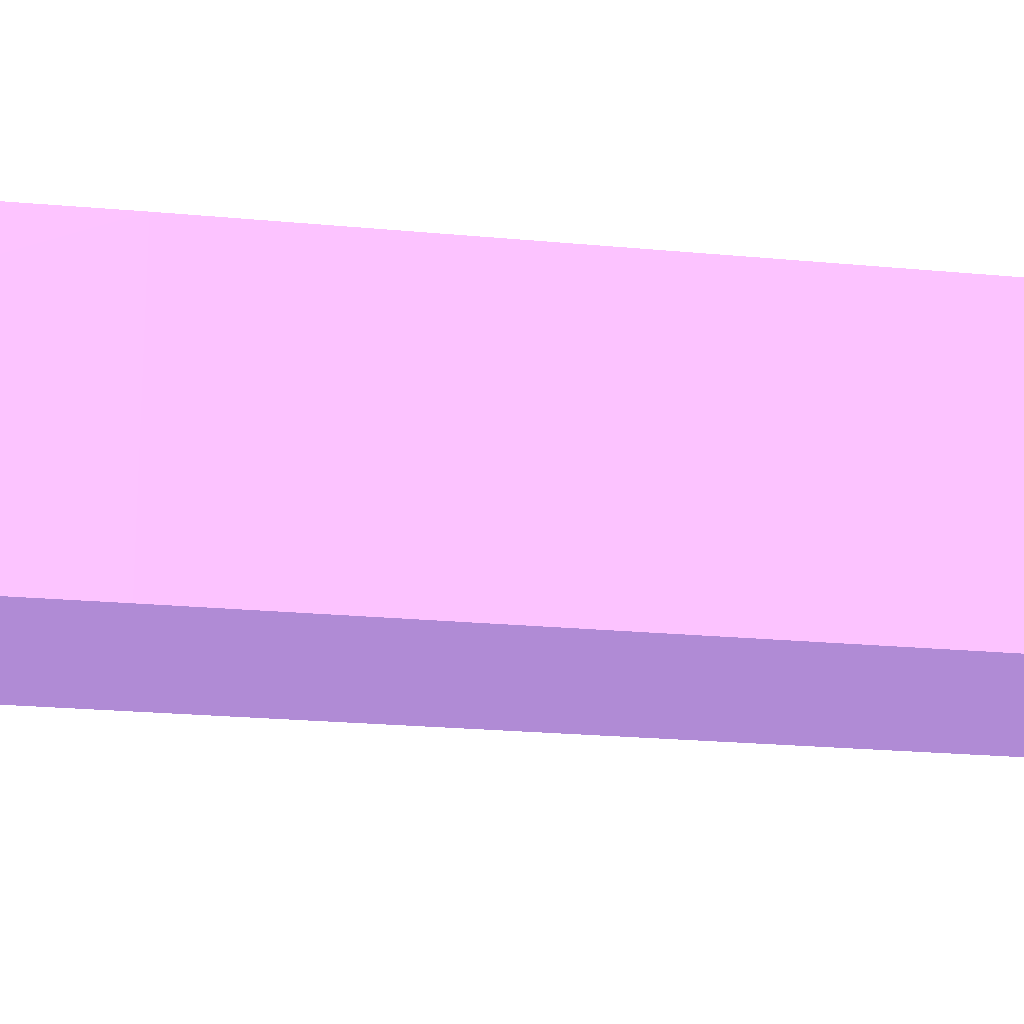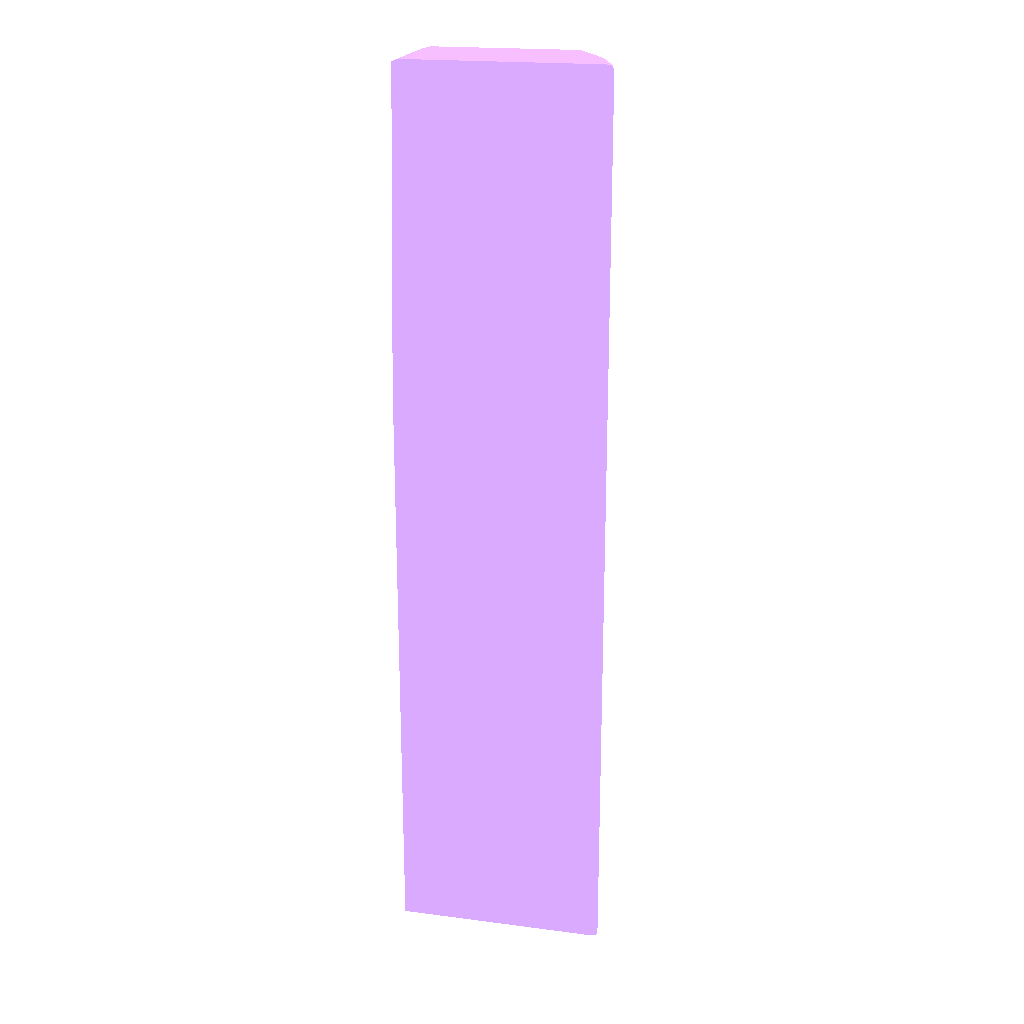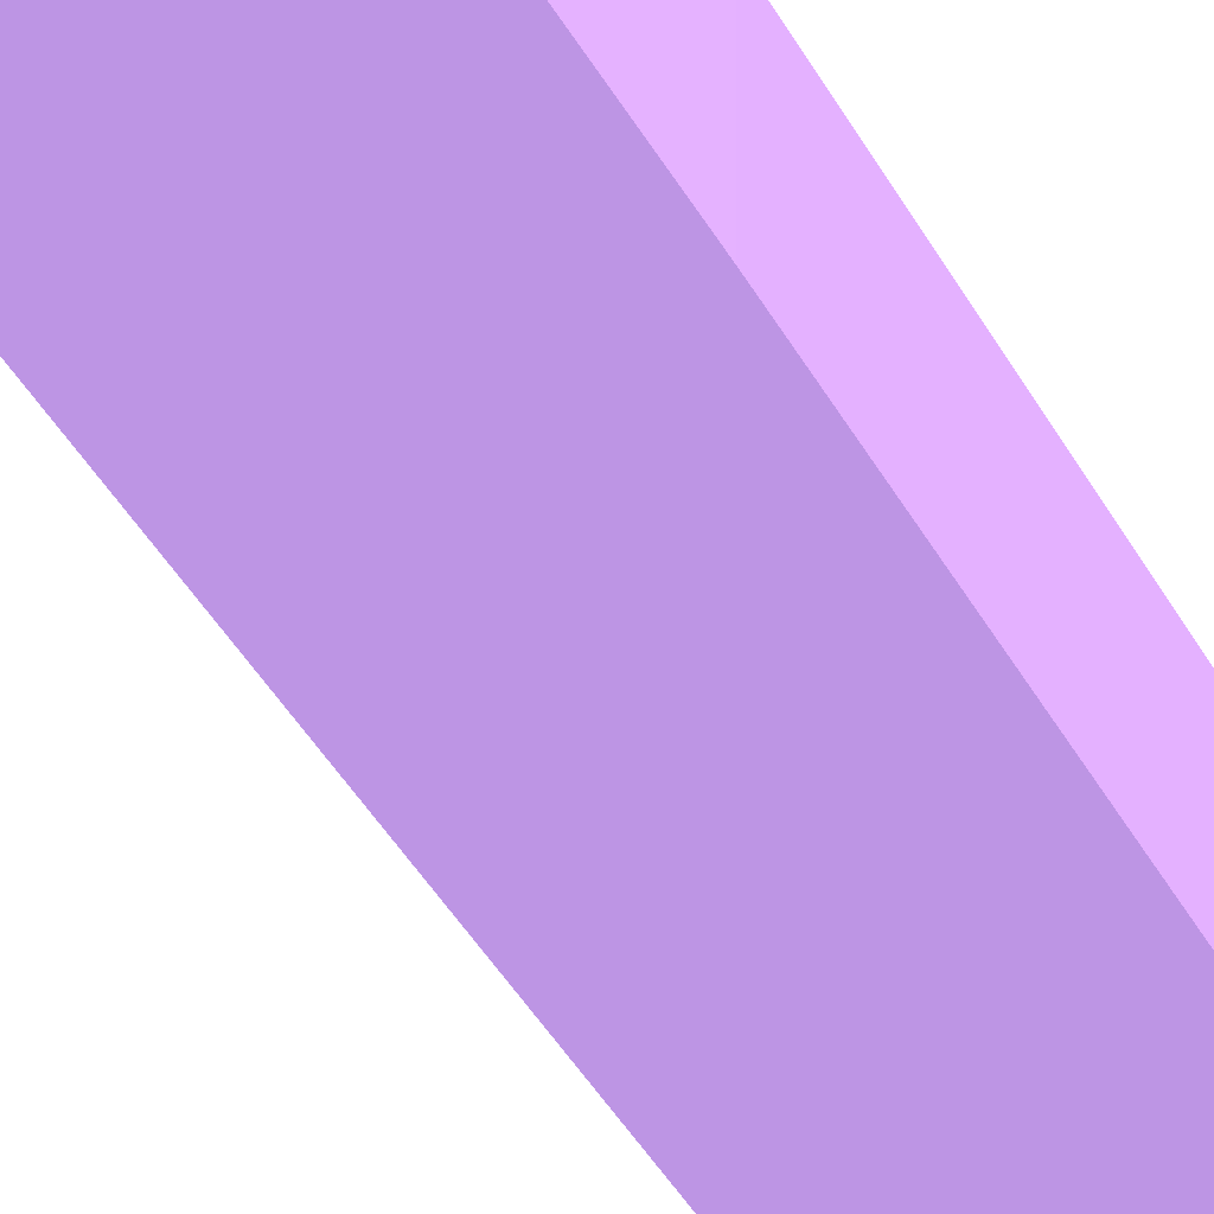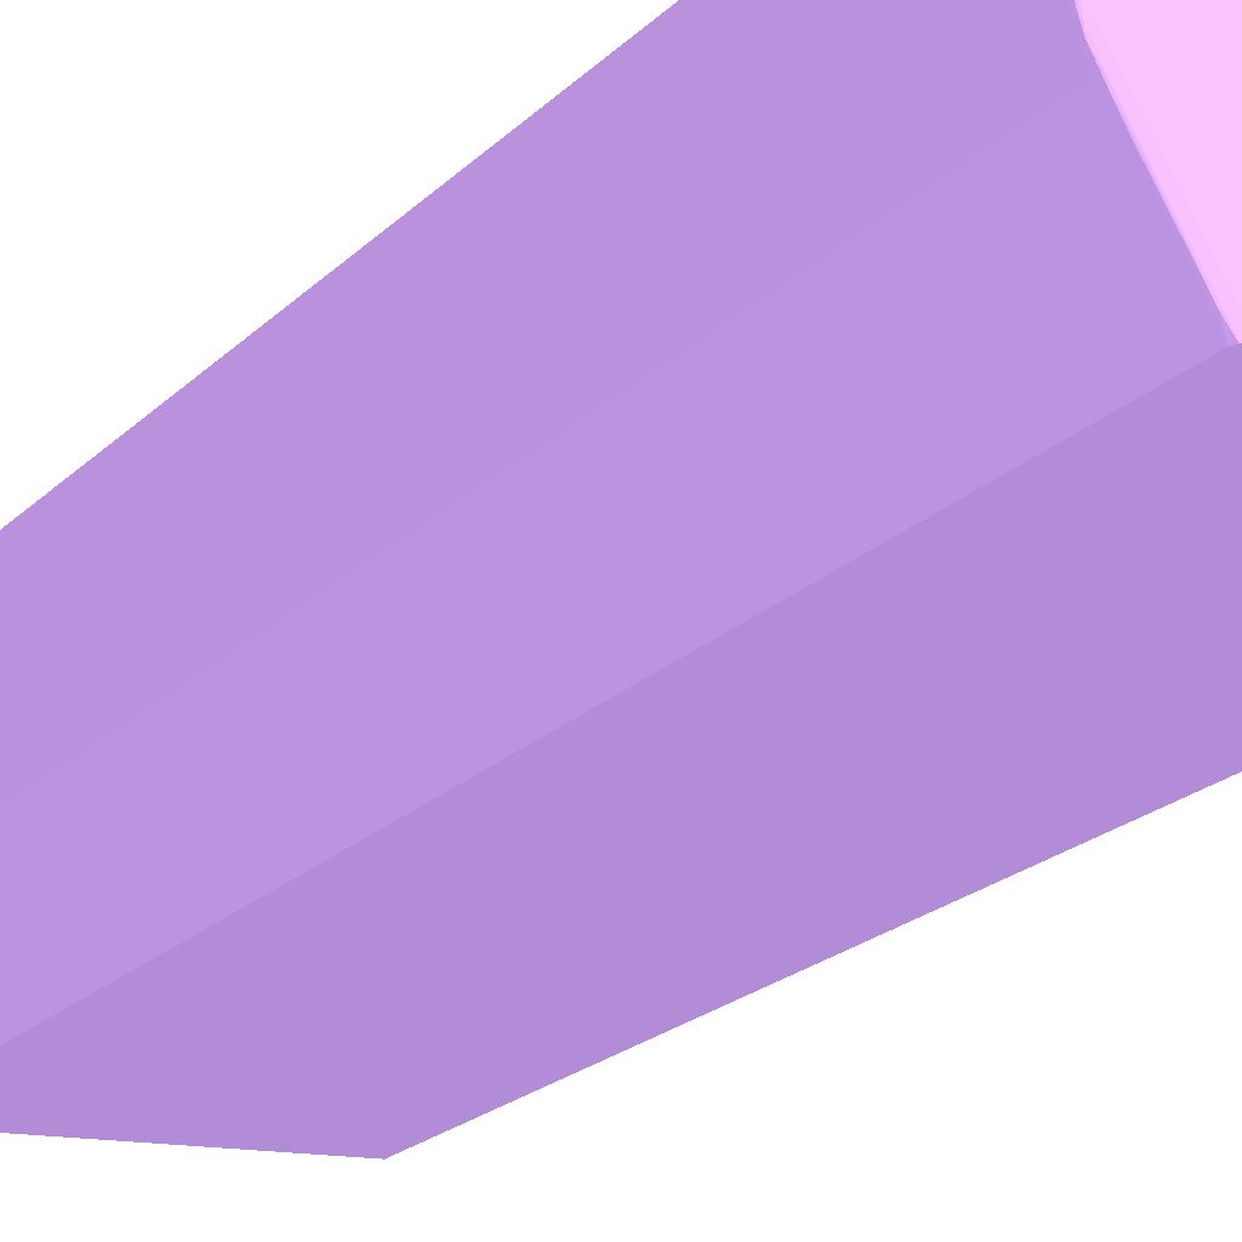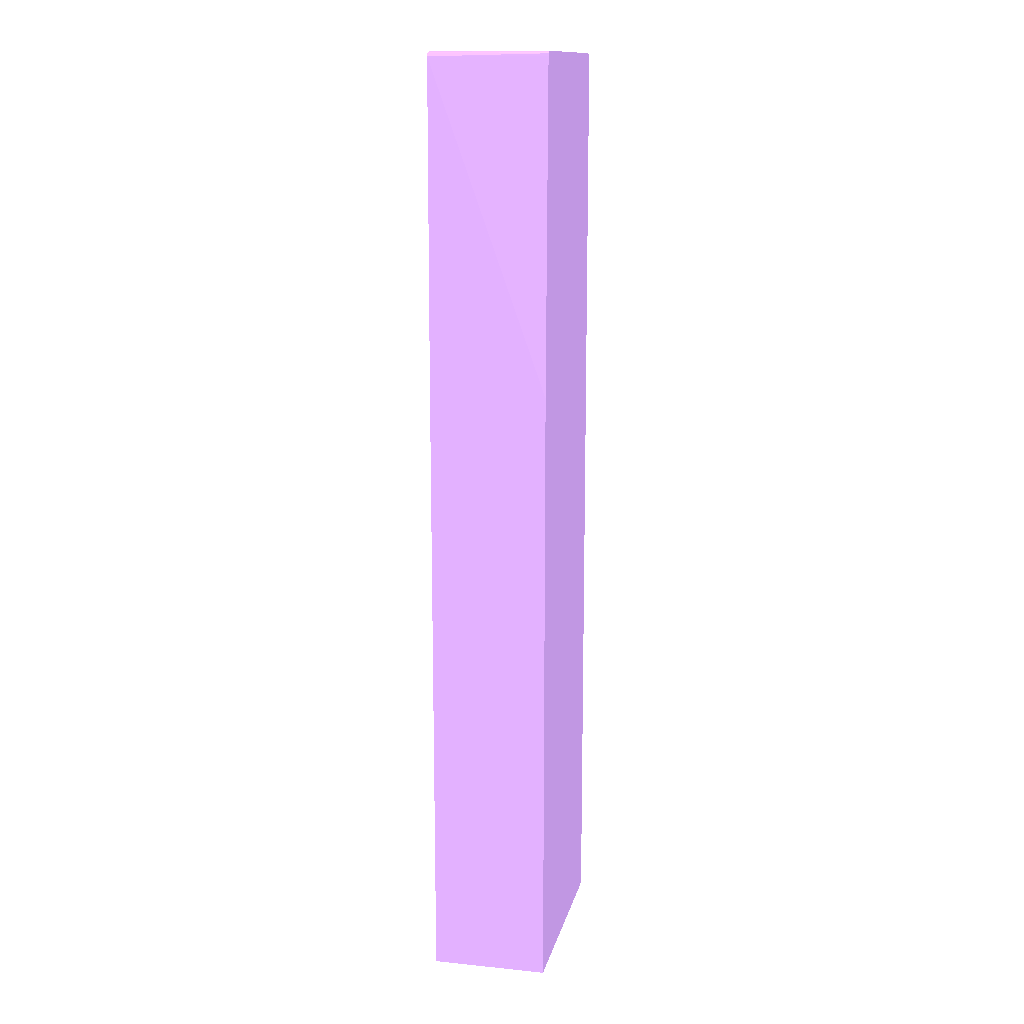
<metadata>
{"format":"obj","ext":"obj","renderer":"f3d","projection":"perspective","resolution":1024,"background":"white","views":[{"elev":-12.0,"azim":-106.6,"up":"+Z"},{"elev":20.5,"azim":13.1,"up":"+Y"},{"elev":-43.4,"azim":-152.7,"up":"+Z"},{"elev":-14.0,"azim":157.8,"up":"+Z"},{"elev":13.8,"azim":-77.4,"up":"+Y"}]}
</metadata>
<code>
v 0.01883 -0.03821 -0.01923 0.5412 0.4235 0.6431
v 0.01883 -0.03821 -0.009782 0.5412 0.4235 0.6431
v 0.01883 -0.03819 -0.01923 0.5412 0.4235 0.6431
v 0.01915 -0.03821 -0.01923 0.5412 0.4235 0.6431
v 0.0362 -0.03821 -0.009782 0.5412 0.4235 0.6431
v 0.01883 0.01161 -0.009782 0.5412 0.4235 0.6431
v 0.01883 0.01189 -0.01923 0.5412 0.4235 0.6431
v 0.03211 -0.03821 -0.01923 0.5412 0.4235 0.6431
v 0.03591 -0.03821 -0.01083 0.5412 0.4235 0.6431
v 0.03591 -0.0382 -0.01121 0.5412 0.4235 0.6431
v 0.03629 -0.0382 -0.009782 0.5412 0.4235 0.6431
v 0.01936 0.03781 -0.009782 0.5412 0.4235 0.6431
v 0.01908 0.03781 -0.01923 0.5412 0.4235 0.6431
v 0.03245 -0.03818 -0.01923 0.5412 0.4235 0.6431
v 0.03249 -0.03818 -0.01919 0.5412 0.4235 0.6431
v 0.03249 -0.03821 -0.01881 0.5412 0.4235 0.6431
v 0.03515 -0.03821 -0.01349 0.5412 0.4235 0.6431
v 0.03515 -0.03819 -0.01387 0.5412 0.4235 0.6431
v 0.03553 -0.03819 -0.01273 0.5412 0.4235 0.6431
v 0.03629 -0.03819 -0.01007 0.5412 0.4235 0.6431
v 0.03655 -0.03813 -0.009782 0.5412 0.4235 0.6431
v 0.01937 0.03801 -0.009782 0.5412 0.4235 0.6431
v 0.01921 0.03803 -0.01923 0.5412 0.4235 0.6431
v 0.03249 -0.03817 -0.01923 0.5412 0.4235 0.6431
v 0.03477 -0.03816 -0.01501 0.5412 0.4235 0.6431
v 0.03287 -0.03819 -0.01843 0.5412 0.4235 0.6431
v 0.03401 -0.0382 -0.01615 0.5412 0.4235 0.6431
v 0.03439 -0.0382 -0.01539 0.5412 0.4235 0.6431
v 0.03439 -0.03821 -0.01501 0.5412 0.4235 0.6431
v 0.03477 -0.03821 -0.01425 0.5412 0.4235 0.6431
v 0.03477 -0.0382 -0.01463 0.5412 0.4235 0.6431
v 0.03515 -0.03815 -0.01425 0.5412 0.4235 0.6431
v 0.03543 -0.03809 -0.01387 0.5412 0.4235 0.6431
v 0.0358 -0.03808 -0.01273 0.5412 0.4235 0.6431
v 0.03658 -0.03809 -0.01007 0.5412 0.4235 0.6431
v 0.03591 -0.03817 -0.01159 0.5412 0.4235 0.6431
v 0.03629 -0.03816 -0.01045 0.5412 0.4235 0.6431
v 0.03662 -0.0381 -0.009782 0.5412 0.4235 0.6431
v 0.01957 0.03812 -0.009782 0.5412 0.4235 0.6431
v 0.01957 0.03814 -0.01923 0.5412 0.4235 0.6431
v 0.03274 -0.03807 -0.01923 0.5412 0.4235 0.6431
v 0.03277 -0.03807 -0.01919 0.5412 0.4235 0.6431
v 0.03316 -0.03808 -0.01843 0.5412 0.4235 0.6431
v 0.03477 -0.03809 -0.01536 0.5412 0.4235 0.6431
v 0.03503 -0.03806 -0.01501 0.5412 0.4235 0.6431
v 0.03516 -0.03808 -0.0146 0.5412 0.4235 0.6431
v 0.03538 -0.03804 -0.01425 0.5412 0.4235 0.6431
v 0.03616 -0.03807 -0.01159 0.5412 0.4235 0.6431
v 0.03652 -0.03805 -0.01045 0.5412 0.4235 0.6431
v 0.03676 -0.03781 -0.009782 0.5412 0.4235 0.6431
v 0.01995 0.03821 -0.009782 0.5412 0.4235 0.6431
v 0.01995 0.03821 -0.01923 0.5412 0.4235 0.6431
v 0.03276 -0.03807 -0.01923 0.5412 0.4235 0.6431
v 0.03387 -0.03805 -0.0172 0.5412 0.4235 0.6431
v 0.03426 -0.03806 -0.01645 0.5412 0.4235 0.6431
v 0.03497 -0.03801 -0.01522 0.5412 0.4235 0.6431
v 0.03535 -0.03801 -0.01445 0.5412 0.4235 0.6431
v 0.03612 -0.03803 -0.01185 0.5412 0.4235 0.6431
v 0.03649 -0.03801 -0.01067 0.5412 0.4235 0.6431
v 0.03657 -0.03781 -0.01045 0.5412 0.4235 0.6431
v 0.03677 -0.03772 -0.009782 0.5412 0.4235 0.6431
v 0.03591 0.03821 -0.009782 0.5412 0.4235 0.6431
v 0.03211 0.03821 -0.01923 0.5412 0.4235 0.6431
v 0.03309 -0.03804 -0.01868 0.5412 0.4235 0.6431
v 0.03284 -0.03781 -0.01923 0.5412 0.4235 0.6431
v 0.03458 -0.038 -0.01596 0.5412 0.4235 0.6431
v 0.03509 -0.03781 -0.01501 0.5412 0.4235 0.6431
v 0.03527 -0.03781 -0.01465 0.5412 0.4235 0.6431
v 0.03535 -0.03781 -0.01446 0.5412 0.4235 0.6431
v 0.03541 -0.03781 -0.01425 0.5412 0.4235 0.6431
v 0.03577 -0.03781 -0.01308 0.5412 0.4235 0.6431
v 0.03649 -0.03781 -0.01069 0.5412 0.4235 0.6431
v 0.03677 -0.03742 -0.009782 0.5412 0.4235 0.6431
v 0.03591 0.03821 -0.01083 0.5412 0.4235 0.6431
v 0.03629 0.0382 -0.009782 0.5412 0.4235 0.6431
v 0.03249 0.03821 -0.01881 0.5412 0.4235 0.6431
v 0.03249 0.03818 -0.01919 0.5412 0.4235 0.6431
v 0.03249 0.03817 -0.01923 0.5412 0.4235 0.6431
v 0.03286 -0.03781 -0.01919 0.5412 0.4235 0.6431
v 0.03284 -0.03742 -0.01923 0.5412 0.4235 0.6431
v 0.03311 -0.03781 -0.01872 0.5412 0.4235 0.6431
v 0.0335 -0.03781 -0.01798 0.5412 0.4235 0.6431
v 0.0339 -0.03781 -0.01725 0.5412 0.4235 0.6431
v 0.03448 -0.03781 -0.01616 0.5412 0.4235 0.6431
v 0.03509 0.03781 -0.01501 0.5412 0.4235 0.6431
v 0.03527 0.03781 -0.01465 0.5412 0.4235 0.6431
v 0.03535 0.03781 -0.01446 0.5412 0.4235 0.6431
v 0.03541 0.03781 -0.01425 0.5412 0.4235 0.6431
v 0.03577 0.03781 -0.01308 0.5412 0.4235 0.6431
v 0.03677 0.03742 -0.009782 0.5412 0.4235 0.6431
v 0.03515 0.03821 -0.01349 0.5412 0.4235 0.6431
v 0.03591 0.0382 -0.01121 0.5412 0.4235 0.6431
v 0.03662 0.0381 -0.009782 0.5412 0.4235 0.6431
v 0.03629 0.03819 -0.01007 0.5412 0.4235 0.6431
v 0.03439 0.03821 -0.01501 0.5412 0.4235 0.6431
v 0.03439 0.0382 -0.01539 0.5412 0.4235 0.6431
v 0.03401 0.0382 -0.01615 0.5412 0.4235 0.6431
v 0.03287 0.03819 -0.01843 0.5412 0.4235 0.6431
v 0.03477 0.03816 -0.01501 0.5412 0.4235 0.6431
v 0.03316 0.03808 -0.01843 0.5412 0.4235 0.6431
v 0.03277 0.03807 -0.01919 0.5412 0.4235 0.6431
v 0.03276 0.03807 -0.01923 0.5412 0.4235 0.6431
v 0.03327 -0.03742 -0.01843 0.5412 0.4235 0.6431
v 0.03284 0.03748 -0.01923 0.5412 0.4235 0.6431
v 0.03448 0.03781 -0.01616 0.5412 0.4235 0.6431
v 0.03458 0.038 -0.01596 0.5412 0.4235 0.6431
v 0.03497 0.03801 -0.01522 0.5412 0.4235 0.6431
v 0.03535 0.03801 -0.01445 0.5412 0.4235 0.6431
v 0.03649 0.03781 -0.01069 0.5412 0.4235 0.6431
v 0.03657 0.03781 -0.01045 0.5412 0.4235 0.6431
v 0.03676 0.03781 -0.009782 0.5412 0.4235 0.6431
v 0.03477 0.03821 -0.01425 0.5412 0.4235 0.6431
v 0.03515 0.03819 -0.01387 0.5412 0.4235 0.6431
v 0.03477 0.0382 -0.01463 0.5412 0.4235 0.6431
v 0.03553 0.03819 -0.01273 0.5412 0.4235 0.6431
v 0.03674 0.03787 -0.009782 0.5412 0.4235 0.6431
v 0.03658 0.03809 -0.01007 0.5412 0.4235 0.6431
v 0.03629 0.03816 -0.01045 0.5412 0.4235 0.6431
v 0.03591 0.03817 -0.01159 0.5412 0.4235 0.6431
v 0.03515 0.03815 -0.01425 0.5412 0.4235 0.6431
v 0.03516 0.03808 -0.0146 0.5412 0.4235 0.6431
v 0.03503 0.03806 -0.01501 0.5412 0.4235 0.6431
v 0.03477 0.03809 -0.01536 0.5412 0.4235 0.6431
v 0.03426 0.03806 -0.01645 0.5412 0.4235 0.6431
v 0.03387 0.03805 -0.0172 0.5412 0.4235 0.6431
v 0.03309 0.03804 -0.01868 0.5412 0.4235 0.6431
v 0.03283 0.03784 -0.01923 0.5412 0.4235 0.6431
v 0.03327 0.03742 -0.01843 0.5412 0.4235 0.6431
v 0.03284 0.03781 -0.01923 0.5412 0.4235 0.6431
v 0.03286 0.03781 -0.01919 0.5412 0.4235 0.6431
v 0.03311 0.03781 -0.01872 0.5412 0.4235 0.6431
v 0.0335 0.03781 -0.01798 0.5412 0.4235 0.6431
v 0.0339 0.03781 -0.01725 0.5412 0.4235 0.6431
v 0.03612 0.03803 -0.01185 0.5412 0.4235 0.6431
v 0.03649 0.03801 -0.01067 0.5412 0.4235 0.6431
v 0.03538 0.03804 -0.01425 0.5412 0.4235 0.6431
v 0.03543 0.03809 -0.01387 0.5412 0.4235 0.6431
v 0.0358 0.03808 -0.01273 0.5412 0.4235 0.6431
v 0.03652 0.03805 -0.01045 0.5412 0.4235 0.6431
v 0.03616 0.03807 -0.01159 0.5412 0.4235 0.6431
f 1 2 6
f 1 6 7
f 1 7 3
f 1 3 4
f 1 4 8
f 1 8 16
f 1 16 29
f 1 29 30
f 1 30 17
f 1 17 9
f 1 9 5
f 1 5 2
f 2 5 11
f 2 11 21
f 2 21 38
f 2 38 50
f 2 50 61
f 2 61 73
f 2 73 90
f 2 90 111
f 2 111 116
f 2 116 93
f 2 93 75
f 2 75 62
f 2 62 51
f 2 51 39
f 2 39 22
f 2 22 12
f 2 12 6
f 3 7 13
f 3 13 23
f 3 23 40
f 3 40 52
f 3 52 63
f 3 63 78
f 3 78 102
f 3 102 127
f 3 127 129
f 3 129 104
f 3 104 80
f 3 80 65
f 3 65 53
f 3 53 41
f 3 41 24
f 3 24 14
f 3 14 8
f 3 8 4
f 5 9 10
f 5 10 11
f 6 12 13
f 6 13 7
f 8 14 15
f 8 15 16
f 9 17 10
f 10 18 19
f 10 19 20
f 10 20 11
f 10 17 18
f 11 20 21
f 12 22 13
f 13 22 23
f 14 24 15
f 15 24 25
f 15 25 26
f 15 26 16
f 16 26 27
f 16 27 28
f 16 28 29
f 17 30 28
f 17 28 31
f 17 31 18
f 18 31 25
f 18 25 32
f 18 32 33
f 18 33 19
f 19 33 34
f 19 34 35
f 19 35 36
f 19 36 20
f 20 36 37
f 20 37 35
f 20 35 21
f 21 35 38
f 22 39 23
f 23 39 40
f 24 41 42
f 24 42 43
f 24 43 25
f 25 43 44
f 25 44 45
f 25 45 46
f 25 46 32
f 25 31 28
f 25 28 27
f 25 27 26
f 28 30 29
f 32 46 33
f 33 46 47
f 33 47 34
f 34 47 48
f 34 48 35
f 35 37 36
f 35 48 49
f 35 49 50
f 35 50 38
f 39 51 40
f 40 51 52
f 41 53 42
f 42 53 54
f 42 54 55
f 42 55 43
f 43 55 44
f 44 55 45
f 45 55 56
f 45 56 57
f 45 57 47
f 45 47 46
f 47 57 58
f 47 58 49
f 47 49 48
f 49 58 59
f 49 59 50
f 50 59 60
f 50 60 61
f 51 62 74
f 51 74 91
f 51 91 112
f 51 112 95
f 51 95 76
f 51 76 63
f 51 63 52
f 53 64 54
f 53 65 64
f 54 64 56
f 54 56 55
f 56 64 66
f 56 66 67
f 56 67 57
f 57 59 58
f 57 67 68
f 57 68 69
f 57 69 70
f 57 70 71
f 57 71 72
f 57 72 60
f 57 60 59
f 60 72 73
f 60 73 61
f 62 75 74
f 63 76 77
f 63 77 78
f 64 65 79
f 64 79 66
f 65 80 79
f 66 79 81
f 66 81 82
f 66 82 83
f 66 83 84
f 66 84 67
f 67 84 105
f 67 105 85
f 67 85 86
f 67 86 68
f 68 86 87
f 68 87 69
f 69 87 88
f 69 88 70
f 70 88 89
f 70 89 71
f 71 73 72
f 71 89 90
f 71 90 73
f 74 75 92
f 74 92 91
f 75 93 94
f 75 94 92
f 76 95 96
f 76 96 97
f 76 97 98
f 76 98 77
f 77 98 99
f 77 99 78
f 78 99 100
f 78 100 101
f 78 101 102
f 79 80 81
f 80 103 82
f 80 82 81
f 80 104 128
f 80 128 103
f 82 103 83
f 83 103 84
f 84 103 128
f 84 128 105
f 85 105 106
f 85 106 107
f 85 107 108
f 85 108 86
f 86 108 87
f 87 108 88
f 88 108 89
f 89 108 109
f 89 109 90
f 90 109 110
f 90 110 111
f 91 92 113
f 91 113 114
f 91 114 96
f 91 96 112
f 92 94 115
f 92 115 113
f 93 116 117
f 93 117 94
f 94 118 119
f 94 119 115
f 94 117 118
f 95 112 96
f 96 114 99
f 96 99 97
f 97 99 98
f 99 114 113
f 99 113 120
f 99 120 121
f 99 121 122
f 99 122 123
f 99 123 100
f 100 123 124
f 100 124 101
f 101 124 125
f 101 125 102
f 102 125 126
f 102 126 127
f 104 129 130
f 104 130 131
f 104 131 132
f 104 132 128
f 105 128 133
f 105 133 106
f 106 127 126
f 106 126 107
f 106 133 132
f 106 132 131
f 106 131 130
f 106 130 127
f 107 126 125
f 107 125 124
f 107 124 122
f 107 122 108
f 108 134 135
f 108 135 110
f 108 110 109
f 108 122 136
f 108 136 134
f 110 135 111
f 111 135 116
f 113 115 137
f 113 137 120
f 115 119 117
f 115 117 138
f 115 138 137
f 116 135 139
f 116 139 117
f 117 139 140
f 117 140 138
f 117 119 118
f 120 137 121
f 121 137 136
f 121 136 122
f 122 124 123
f 127 130 129
f 128 132 133
f 134 136 139
f 134 139 135
f 136 137 138
f 136 138 140
f 136 140 139

</code>
